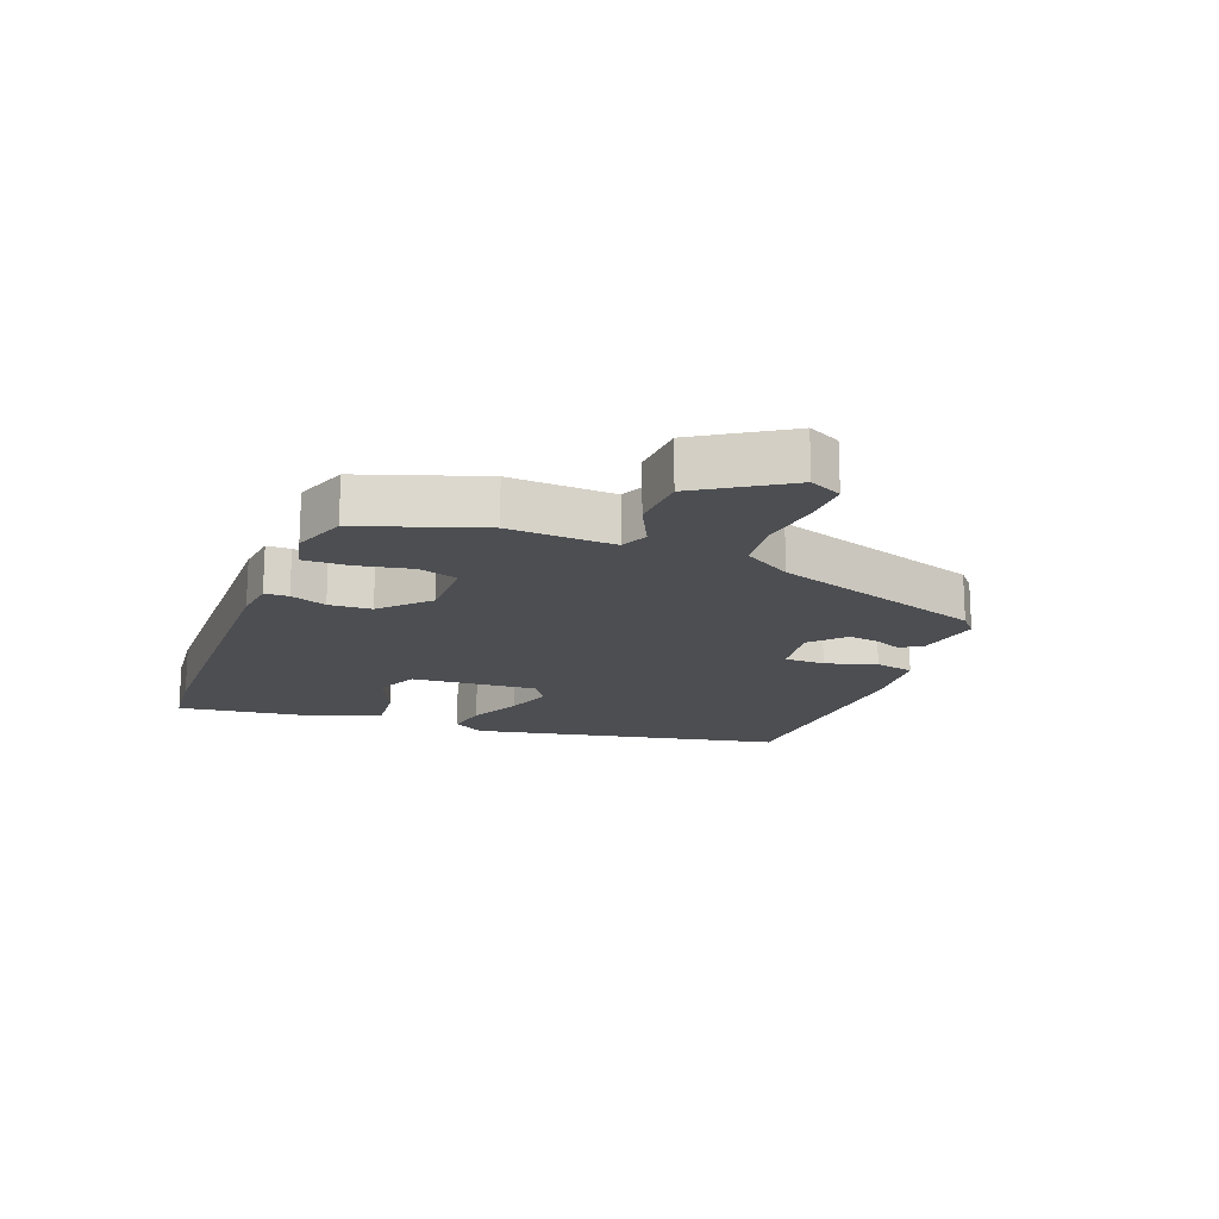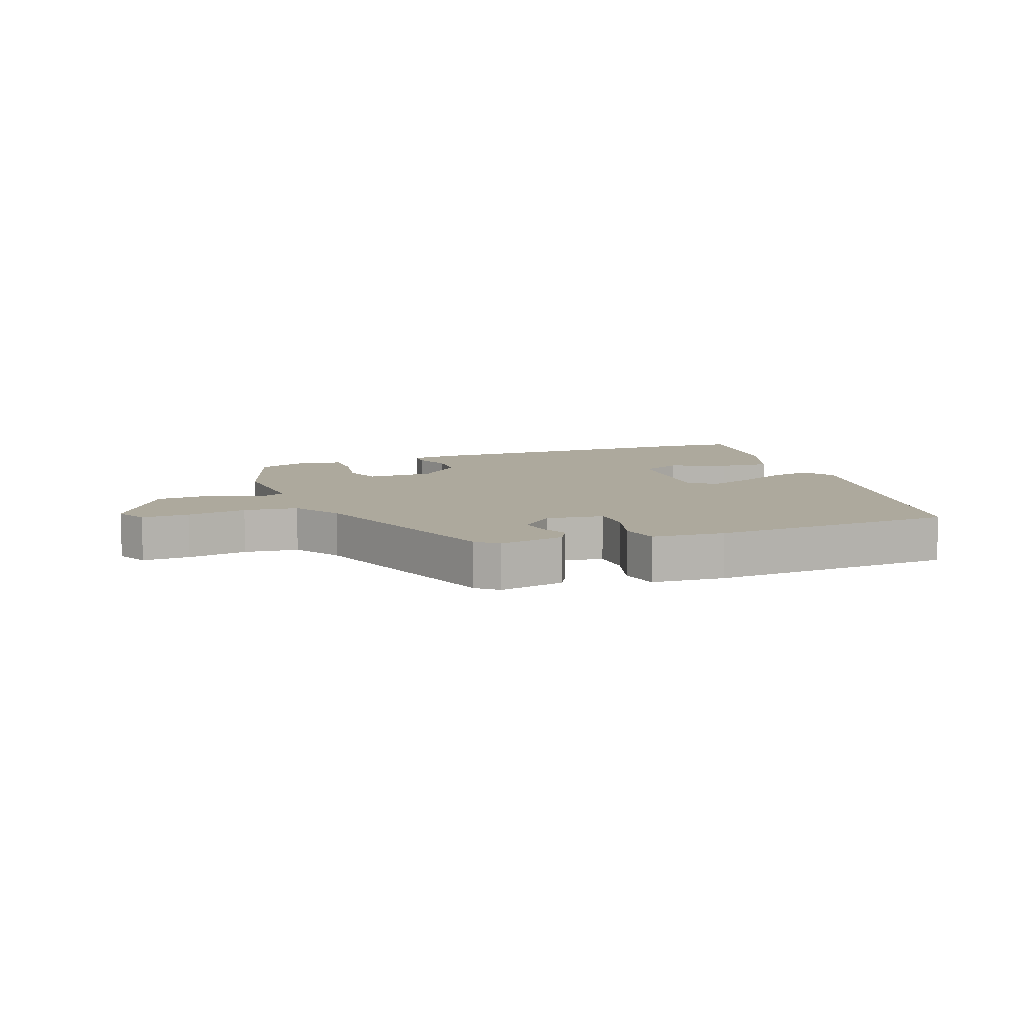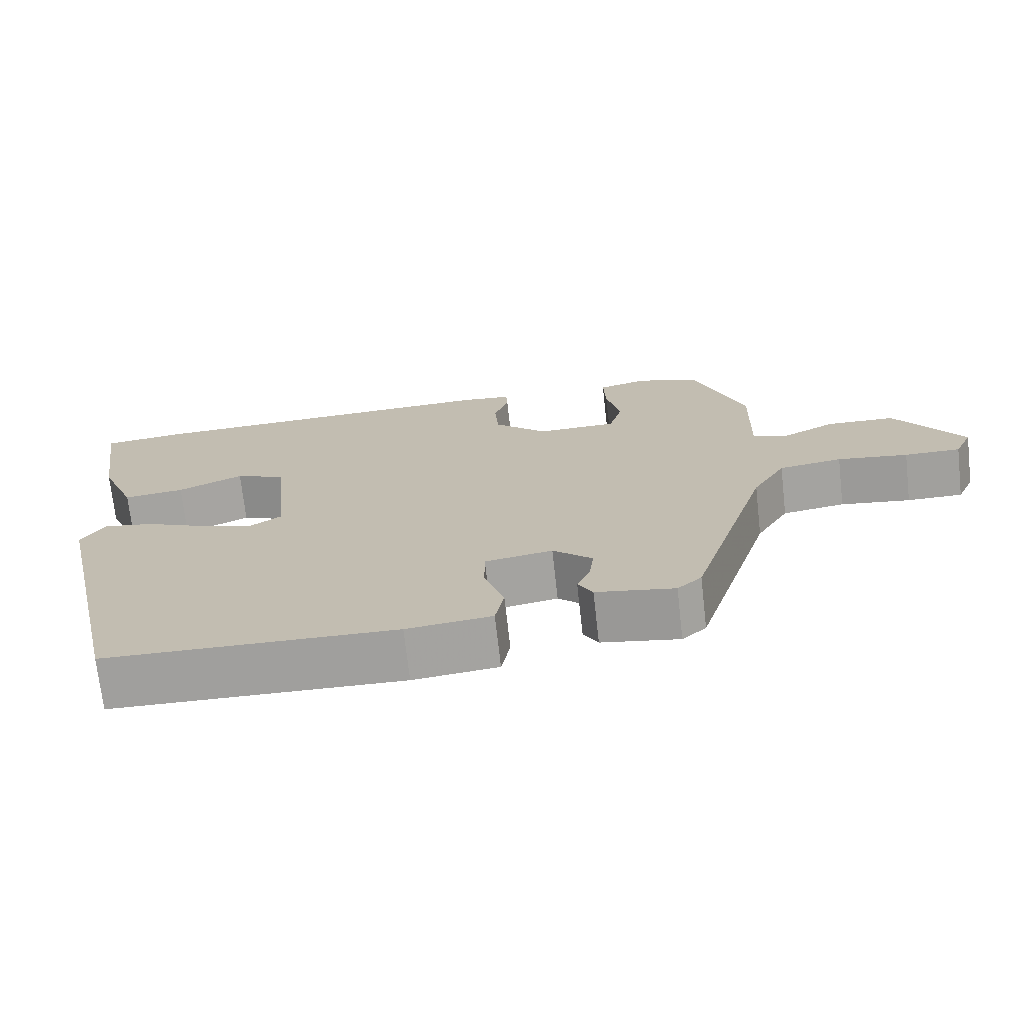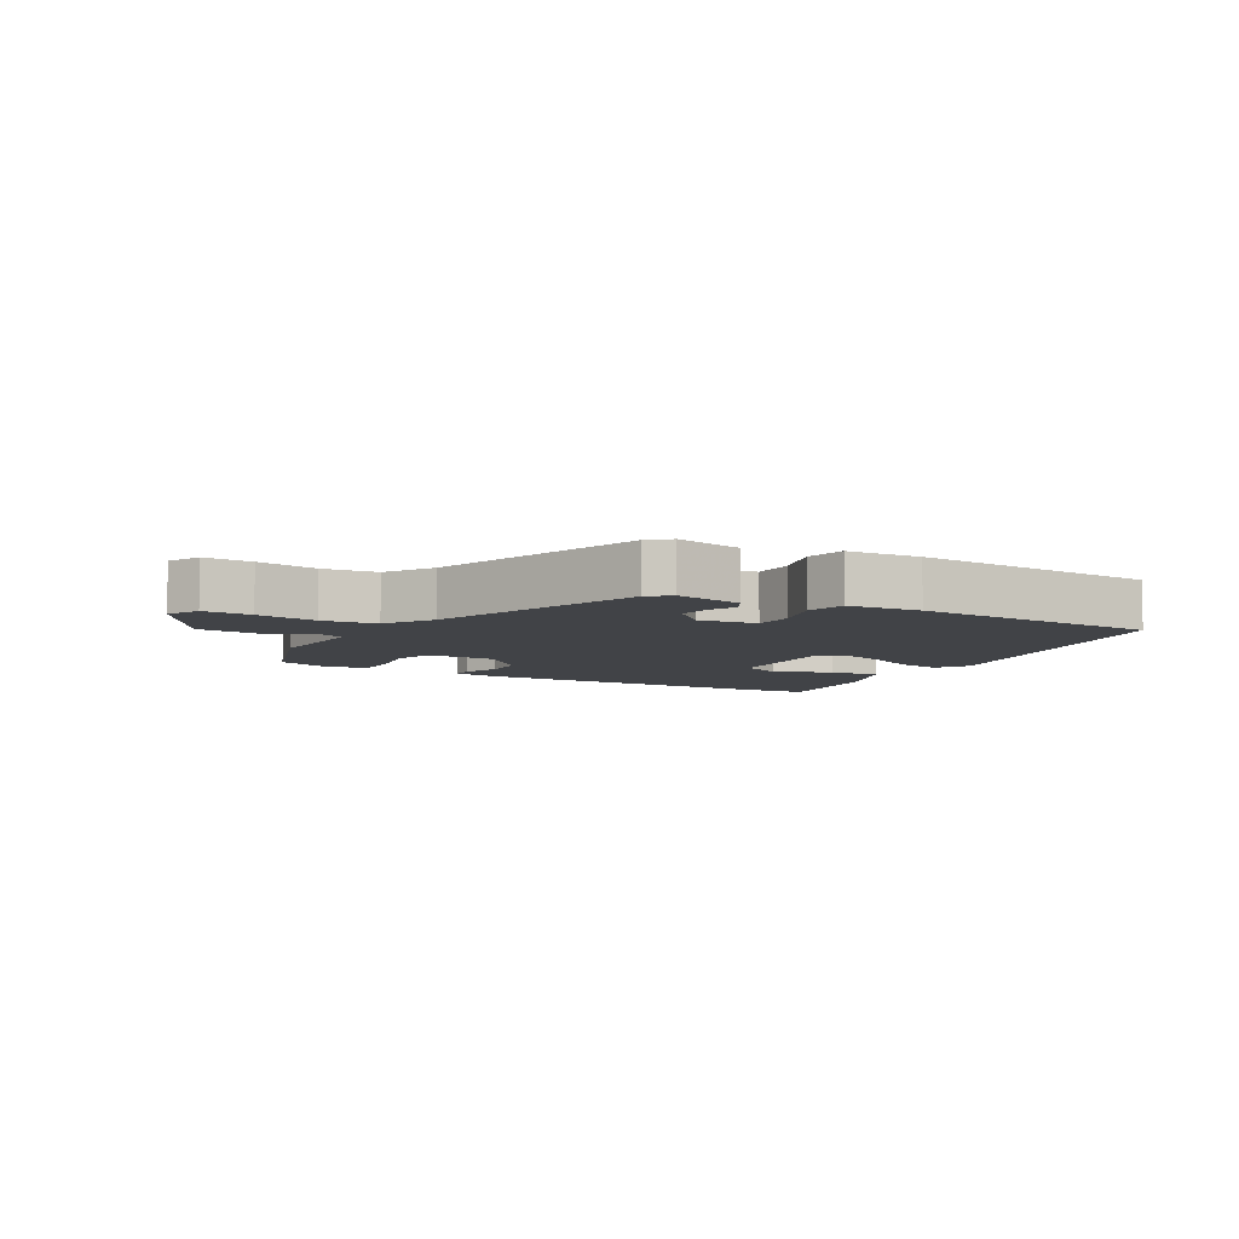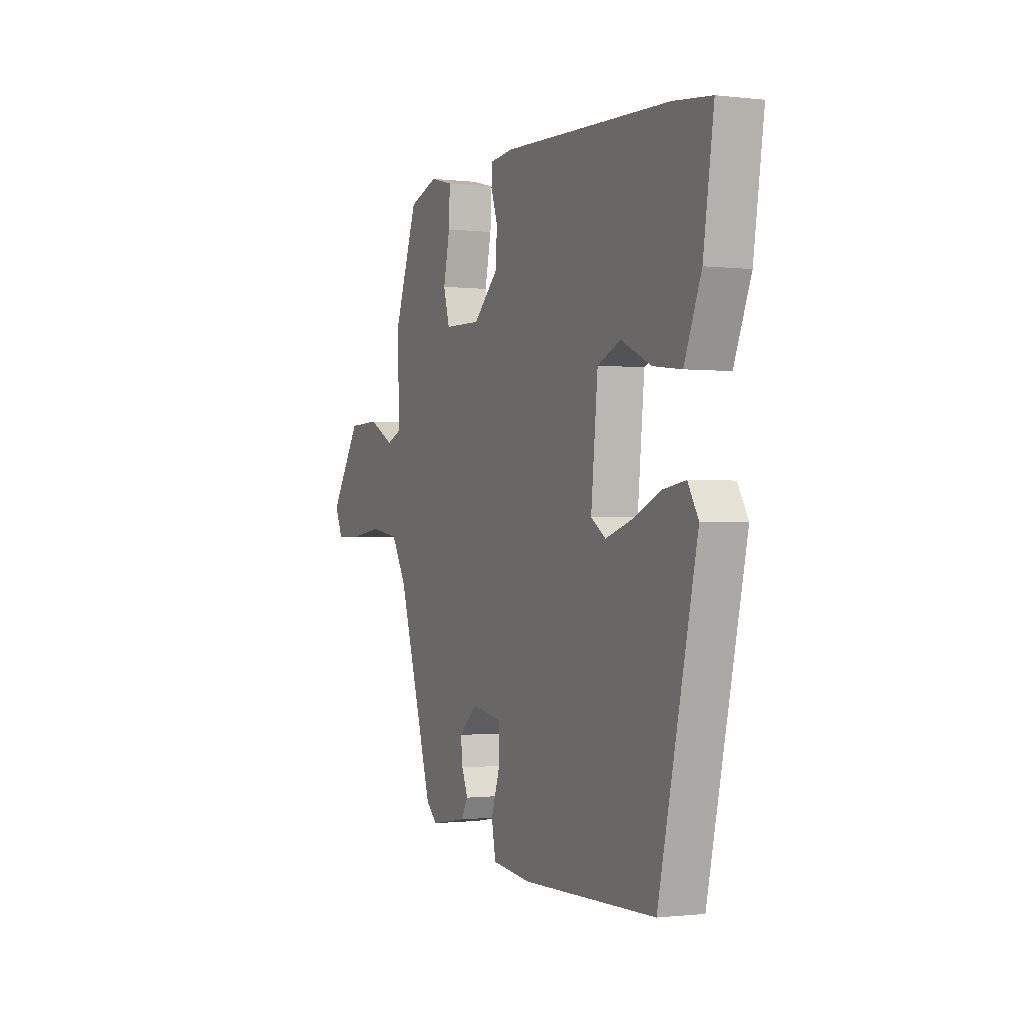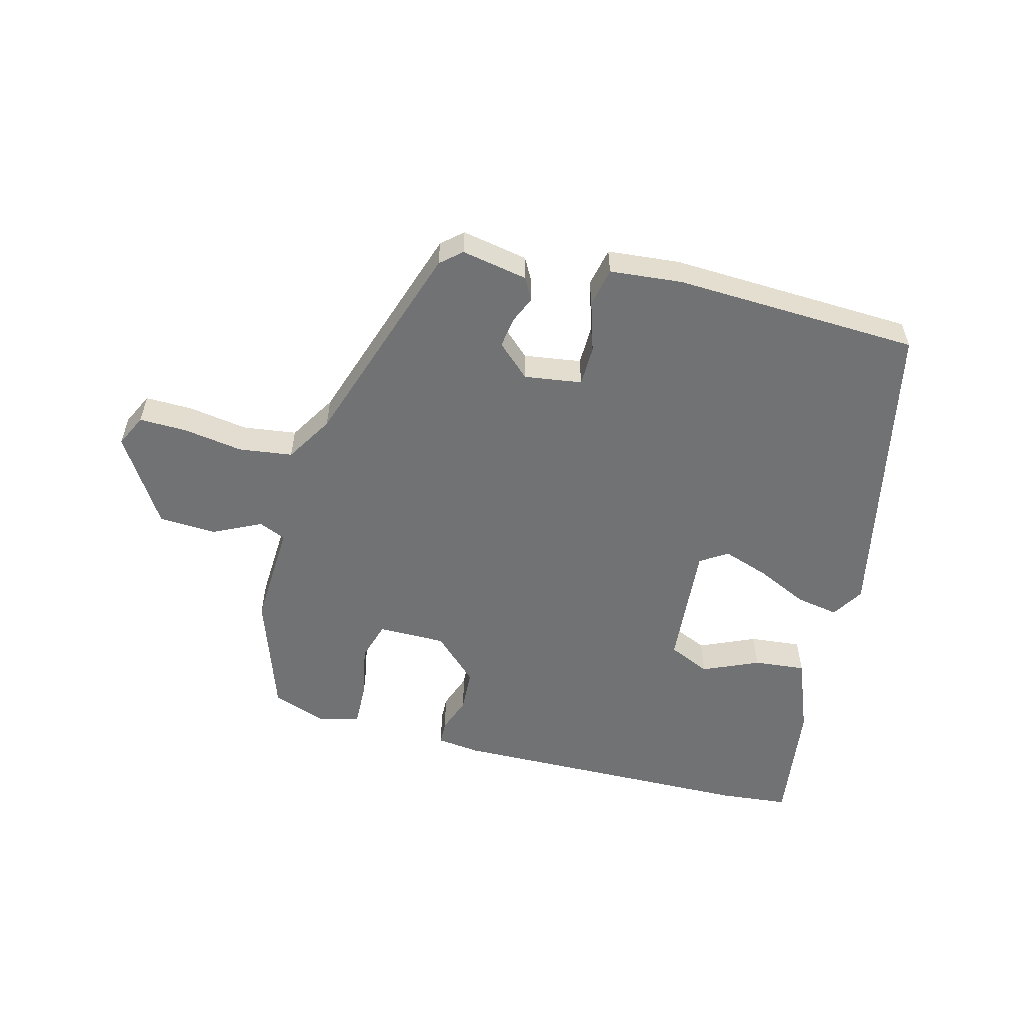
<metadata>
{"format":"obj","ext":"obj","renderer":"f3d","projection":"perspective","resolution":1024,"background":"white","views":[{"elev":-17.0,"azim":67.8,"up":"+Y"},{"elev":8.8,"azim":157.7,"up":"+Y"},{"elev":-71.6,"azim":6.4,"up":"+Z"},{"elev":-7.0,"azim":148.4,"up":"+Y"},{"elev":-0.8,"azim":-113.9,"up":"+Z"},{"elev":-55.4,"azim":164.3,"up":"+Y"}]}
</metadata>
<code>
v -0.395 0.07 -0.518
v -0.508 0.07 -0.02
v -0.477 0.07 0.032
v -0.408 0.07 0.021
v -0.325 0.07 -0.016
v -0.25 0.07 -0.04
v -0.207 0.07 -0.011
v -0.227 0.07 0.191
v -0.295 0.07 0.22
v -0.384 0.07 0.179
v -0.467 0.07 0.169
v -0.517 0.07 0.291
v -0.548 0.07 0.494
v -0.437 0.07 0.507
v 0.059 0.07 0.526
v 0.128 0.07 0.519
v 0.13 0.07 0.481
v 0.11 0.07 0.423
v 0.115 0.07 0.355
v 0.188 0.07 0.287
v 0.297 0.07 0.289
v 0.315 0.07 0.353
v 0.296 0.07 0.44
v 0.293 0.07 0.511
v 0.36 0.07 0.528
v 0.446 0.07 0.499
v 0.516 0.07 0.307
v 0.511 0.07 0.138
v 0.555 0.07 0.12
v 0.631 0.07 0.159
v 0.724 0.07 0.156
v 0.816 0.07 0.017
v 0.792 0.07 -0.035
v 0.716 0.07 -0.035
v 0.62 0.07 -0.022
v 0.534 0.07 -0.035
v 0.489 0.07 -0.112
v 0.383 0.07 -0.454
v 0.35 0.07 -0.484
v 0.243 0.07 -0.466
v 0.223 0.07 -0.431
v 0.241 0.07 -0.387
v 0.247 0.07 -0.338
v 0.193 0.07 -0.29
v 0.101 0.07 -0.305
v 0.101 0.07 -0.37
v 0.128 0.07 -0.451
v 0.116 0.07 -0.514
v 0 0.07 -0.527
v -0.395 0 -0.518
v -0.508 0 -0.02
v -0.477 0 0.032
v -0.408 0 0.021
v -0.325 0 -0.016
v -0.25 0 -0.04
v -0.207 0 -0.011
v -0.227 0 0.191
v -0.295 0 0.22
v -0.384 0 0.179
v -0.467 0 0.169
v -0.517 0 0.291
v -0.548 0 0.494
v -0.437 0 0.507
v 0.059 0 0.526
v 0.128 0 0.519
v 0.13 0 0.481
v 0.11 0 0.423
v 0.115 0 0.355
v 0.188 0 0.287
v 0.297 0 0.289
v 0.315 0 0.353
v 0.296 0 0.44
v 0.293 0 0.511
v 0.36 0 0.528
v 0.446 0 0.499
v 0.516 0 0.307
v 0.511 0 0.138
v 0.555 0 0.12
v 0.631 0 0.159
v 0.724 0 0.156
v 0.816 0 0.017
v 0.792 0 -0.035
v 0.716 0 -0.035
v 0.62 0 -0.022
v 0.534 0 -0.035
v 0.489 0 -0.112
v 0.383 0 -0.454
v 0.35 0 -0.484
v 0.243 0 -0.466
v 0.223 0 -0.431
v 0.241 0 -0.387
v 0.247 0 -0.338
v 0.193 0 -0.29
v 0.101 0 -0.305
v 0.101 0 -0.37
v 0.128 0 -0.451
v 0.116 0 -0.514
v 0 0 -0.527
f 3 4 5
f 2 3 5
f 1 2 5
f 49 1 5
f 48 49 5
f 47 48 5
f 46 47 5
f 45 46 5 6
f 44 45 6 7
f 40 41 42
f 39 40 42
f 38 39 42
f 37 38 42
f 36 37 42 43
f 33 34 35
f 32 33 35
f 31 32 35
f 30 31 35
f 29 30 35
f 28 29 35 36
f 26 27 28
f 25 26 28
f 24 25 28
f 23 24 28
f 22 23 28
f 36 43 44
f 28 36 44
f 22 28 44
f 21 22 44
f 16 17 18
f 15 16 18
f 14 15 18
f 13 14 18
f 12 13 18
f 11 12 18
f 10 11 18
f 9 10 18
f 8 9 18 19
f 44 7 8
f 21 44 8
f 20 21 8
f 8 19 20
f 54 53 52
f 54 52 51
f 54 51 50
f 54 50 98
f 54 98 97
f 54 97 96
f 54 96 95
f 55 54 95 94
f 56 55 94 93
f 91 90 89
f 91 89 88
f 91 88 87
f 91 87 86
f 92 91 86 85
f 84 83 82
f 84 82 81
f 84 81 80
f 84 80 79
f 84 79 78
f 85 84 78 77
f 77 76 75
f 77 75 74
f 77 74 73
f 77 73 72
f 77 72 71
f 93 92 85
f 93 85 77
f 93 77 71
f 93 71 70
f 67 66 65
f 67 65 64
f 67 64 63
f 67 63 62
f 67 62 61
f 67 61 60
f 67 60 59
f 67 59 58
f 68 67 58 57
f 57 56 93
f 57 93 70
f 57 70 69
f 69 68 57
f 1 50 51 2
f 2 51 52 3
f 3 52 53 4
f 4 53 54 5
f 5 54 55 6
f 6 55 56 7
f 7 56 57 8
f 8 57 58 9
f 9 58 59 10
f 10 59 60 11
f 11 60 61 12
f 12 61 62 13
f 13 62 63 14
f 14 63 64 15
f 15 64 65 16
f 16 65 66 17
f 17 66 67 18
f 18 67 68 19
f 19 68 69 20
f 20 69 70 21
f 21 70 71 22
f 22 71 72 23
f 23 72 73 24
f 24 73 74 25
f 25 74 75 26
f 26 75 76 27
f 27 76 77 28
f 28 77 78 29
f 29 78 79 30
f 30 79 80 31
f 31 80 81 32
f 32 81 82 33
f 33 82 83 34
f 34 83 84 35
f 35 84 85 36
f 36 85 86 37
f 37 86 87 38
f 38 87 88 39
f 39 88 89 40
f 40 89 90 41
f 41 90 91 42
f 42 91 92 43
f 43 92 93 44
f 44 93 94 45
f 45 94 95 46
f 46 95 96 47
f 47 96 97 48
f 48 97 98 49
f 49 98 50 1

</code>
